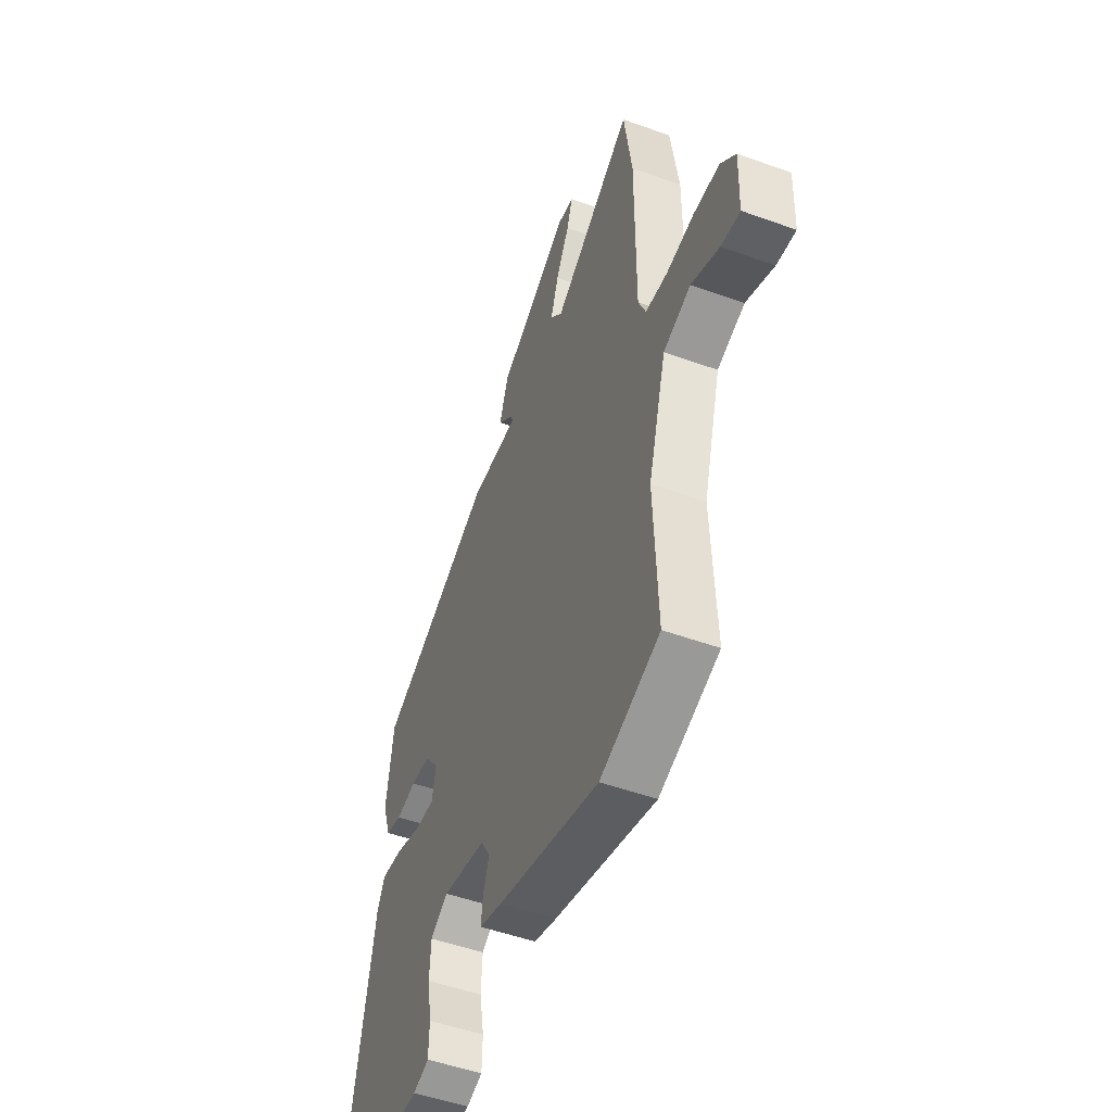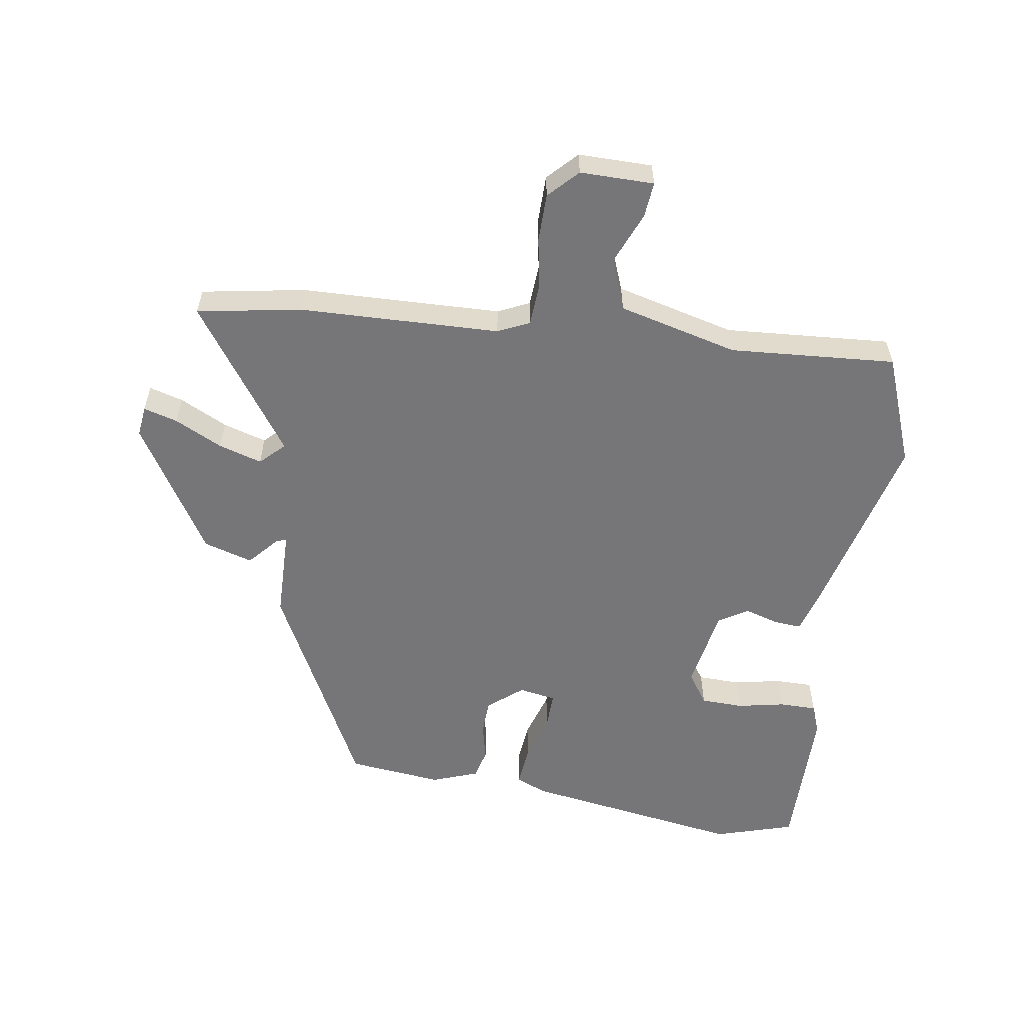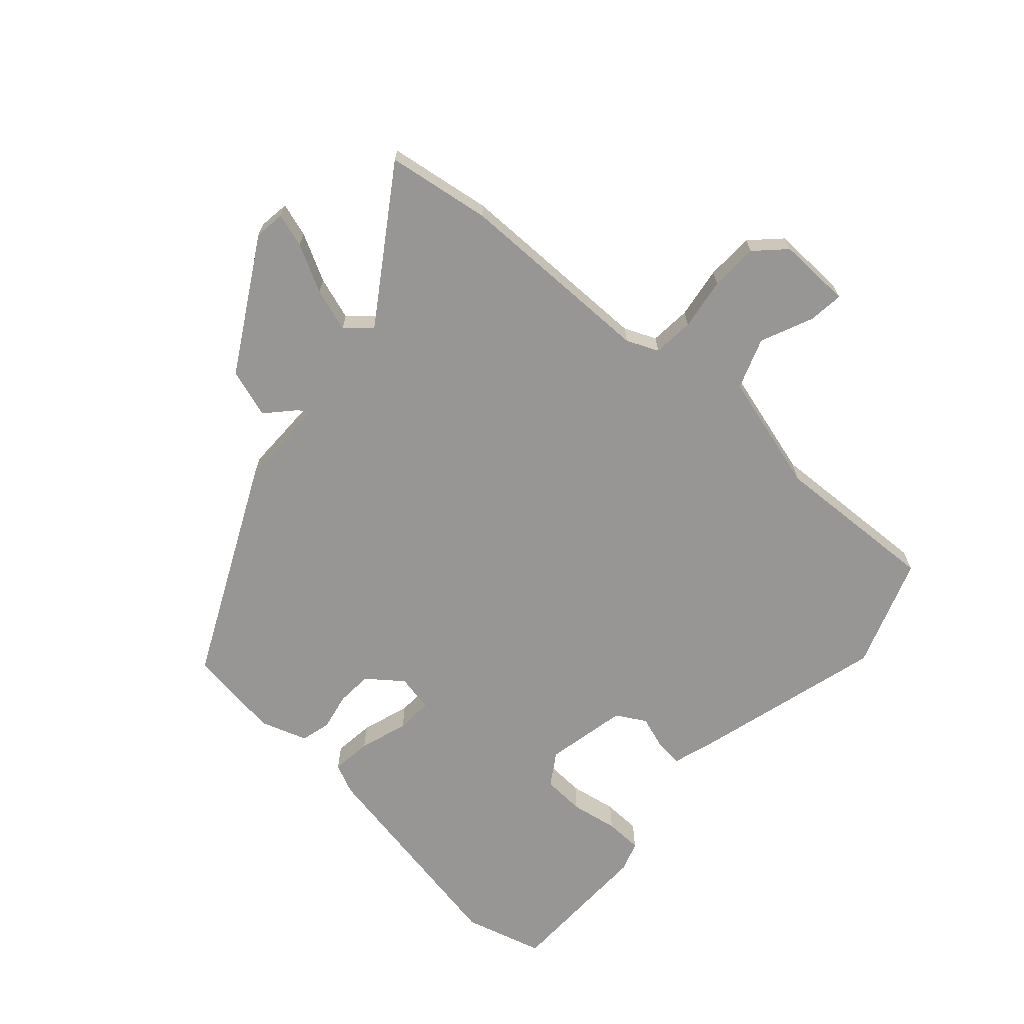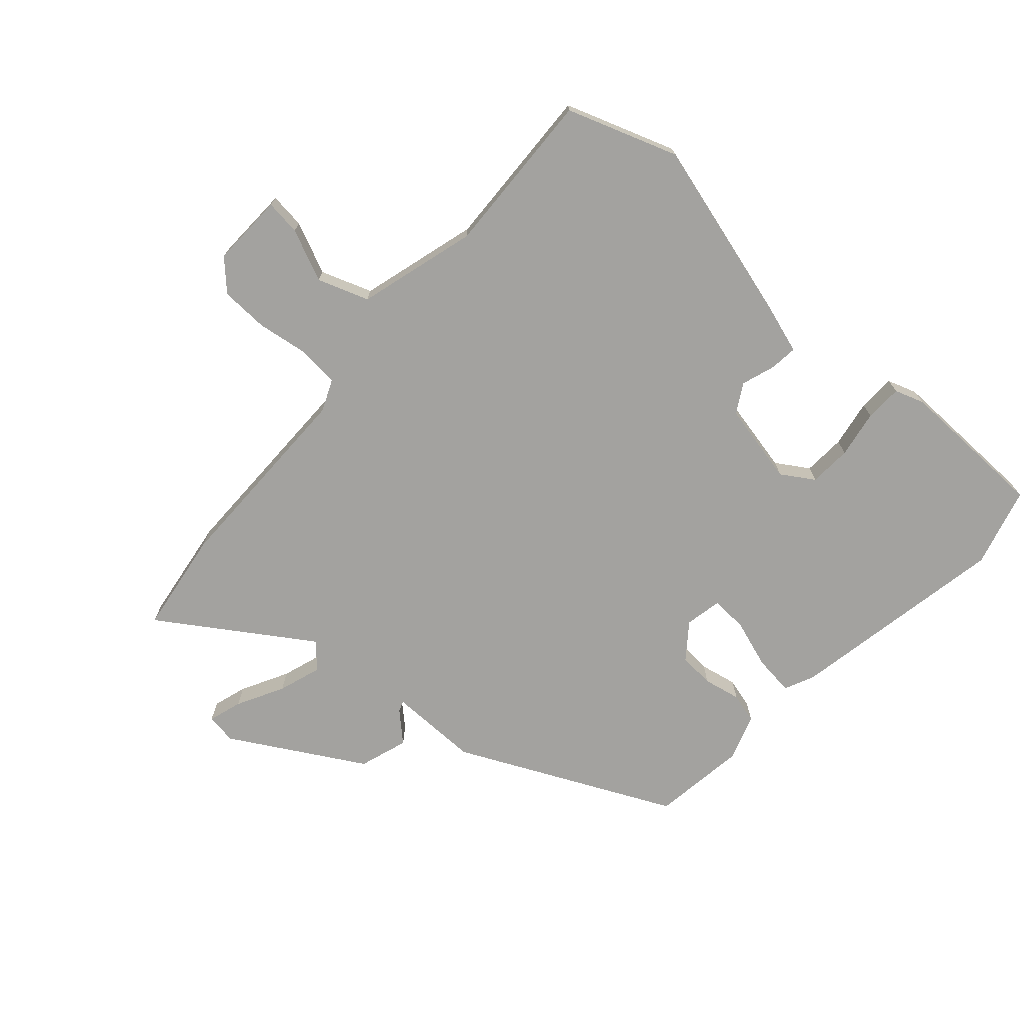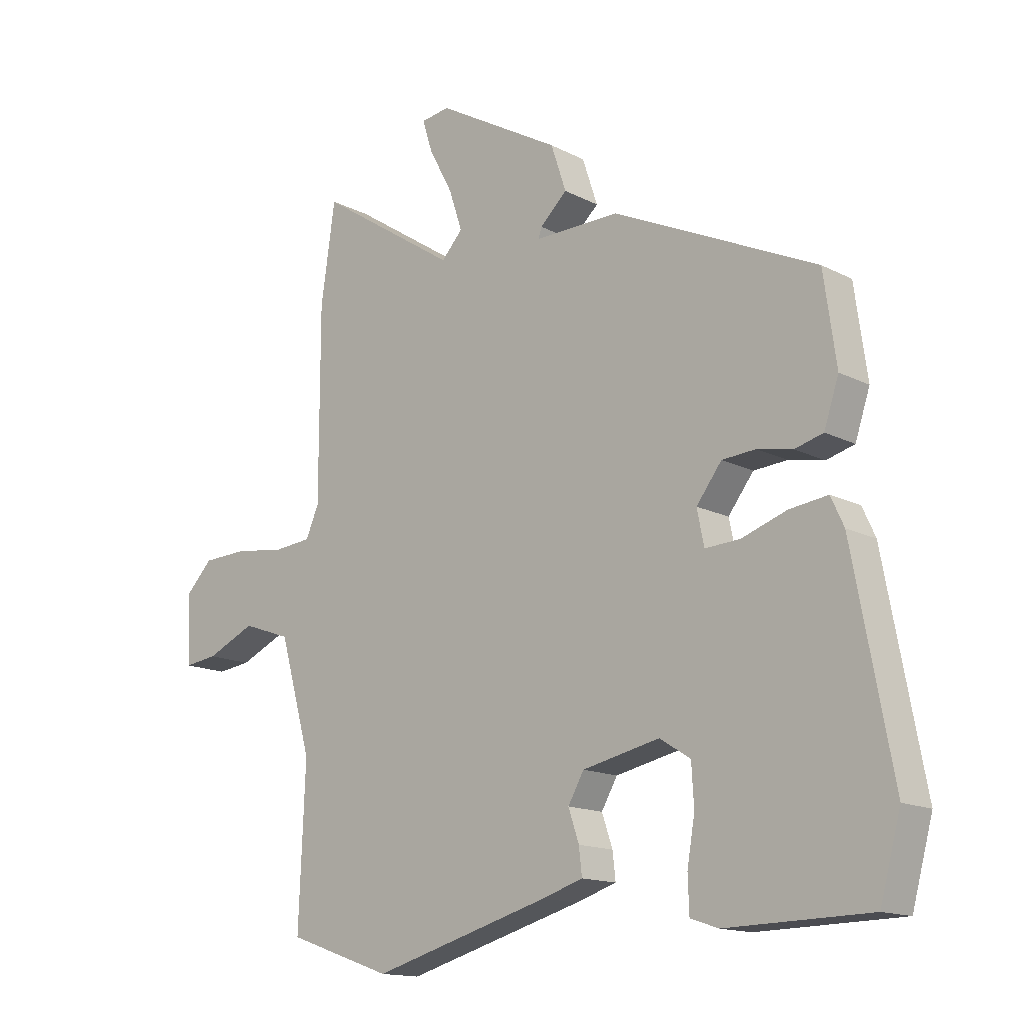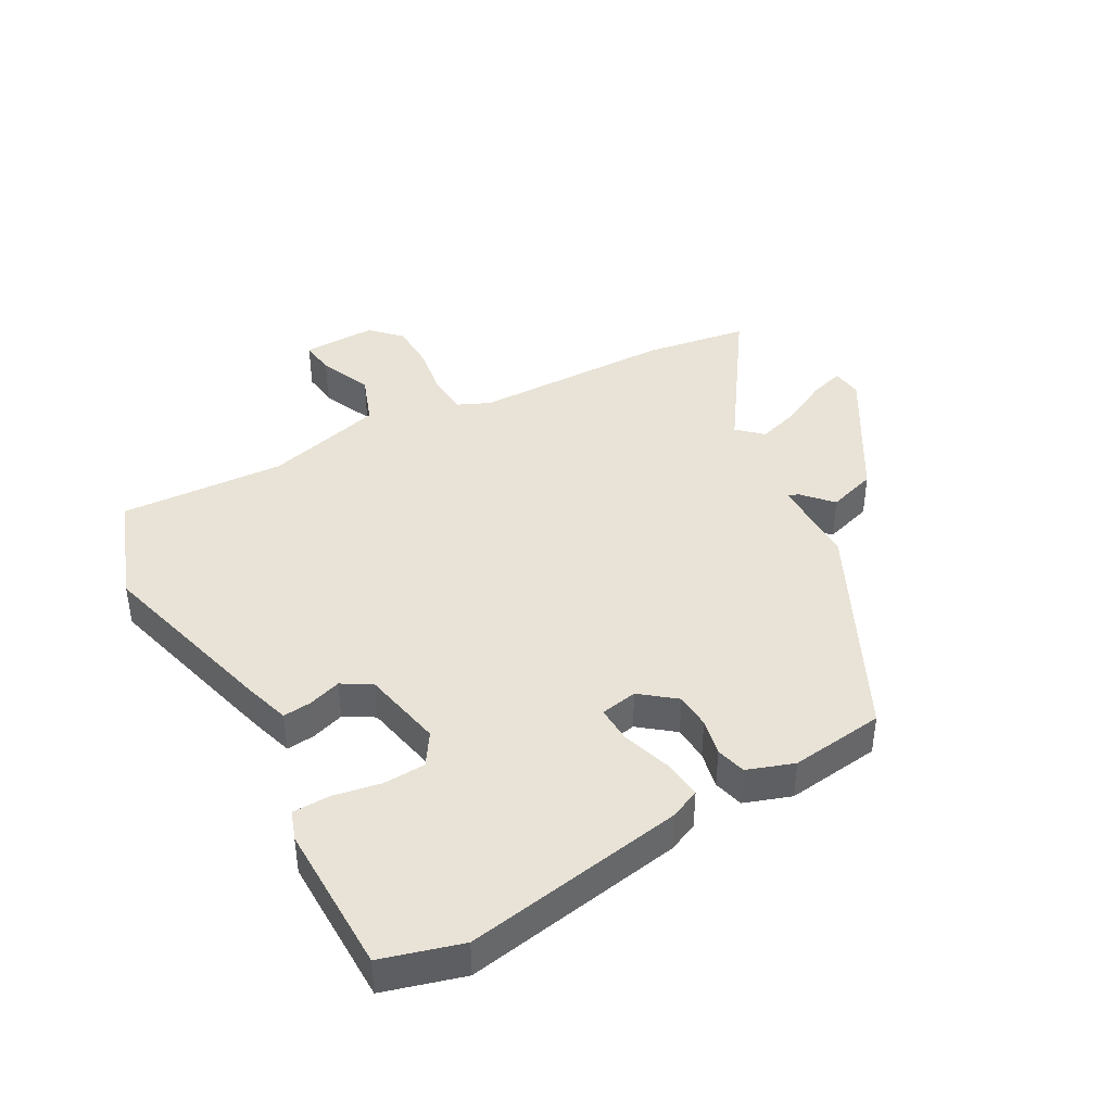
<metadata>
{"format":"obj","ext":"obj","renderer":"f3d","projection":"perspective","resolution":1024,"background":"white","views":[{"elev":-50.5,"azim":68.4,"up":"+Z"},{"elev":-56.9,"azim":82.9,"up":"+Y"},{"elev":-68.0,"azim":48.5,"up":"+Y"},{"elev":-72.4,"azim":138.4,"up":"+Y"},{"elev":-14.7,"azim":-137.9,"up":"+Z"},{"elev":41.4,"azim":-118.3,"up":"+Y"}]}
</metadata>
<code>
v -0.494 0.07 -0.521
v -0.529 0.07 -0.393
v -0.463 0.07 -0.041
v -0.441 0.07 0.007
v -0.376 0.07 -0.001
v -0.299 0.07 -0.027
v -0.24 0.07 -0.03
v -0.228 0.07 0.029
v -0.271 0.07 0.085
v -0.328 0.07 0.089
v -0.388 0.07 0.077
v -0.436 0.07 0.09
v -0.461 0.07 0.165
v -0.44 0.07 0.316
v -0.095 0.07 0.479
v 0.05 0.07 0.478
v 0.044 0.07 0.495
v -0.002 0.07 0.538
v 0.024 0.07 0.616
v 0.235 0.07 0.737
v 0.284 0.07 0.73
v 0.267 0.07 0.676
v 0.227 0.07 0.601
v 0.204 0.07 0.532
v 0.24 0.07 0.493
v 0.478 0.07 0.65
v 0.502 0.07 0.483
v 0.502 0.07 0.162
v 0.524 0.07 0.111
v 0.59 0.07 0.105
v 0.673 0.07 0.117
v 0.75 0.07 0.114
v 0.795 0.07 0.068
v 0.791 0.07 -0.05
v 0.734 0.07 -0.043
v 0.651 0.07 -0.006
v 0.569 0.07 -0.035
v 0.515 0.07 -0.225
v 0.526 0.07 -0.491
v 0.348 0.07 -0.553
v 0.045 0.07 -0.468
v -0.024 0.07 -0.446
v -0.019 0.07 -0.401
v -0.001 0.07 -0.348
v -0.028 0.07 -0.301
v -0.159 0.07 -0.273
v -0.211 0.07 -0.306
v -0.215 0.07 -0.374
v -0.202 0.07 -0.45
v -0.204 0.07 -0.51
v -0.251 0.07 -0.526
v -0.494 0 -0.521
v -0.529 0 -0.393
v -0.463 0 -0.041
v -0.441 0 0.007
v -0.376 0 -0.001
v -0.299 0 -0.027
v -0.24 0 -0.03
v -0.228 0 0.029
v -0.271 0 0.085
v -0.328 0 0.089
v -0.388 0 0.077
v -0.436 0 0.09
v -0.461 0 0.165
v -0.44 0 0.316
v -0.095 0 0.479
v 0.05 0 0.478
v 0.044 0 0.495
v -0.002 0 0.538
v 0.024 0 0.616
v 0.235 0 0.737
v 0.284 0 0.73
v 0.267 0 0.676
v 0.227 0 0.601
v 0.204 0 0.532
v 0.24 0 0.493
v 0.478 0 0.65
v 0.502 0 0.483
v 0.502 0 0.162
v 0.524 0 0.111
v 0.59 0 0.105
v 0.673 0 0.117
v 0.75 0 0.114
v 0.795 0 0.068
v 0.791 0 -0.05
v 0.734 0 -0.043
v 0.651 0 -0.006
v 0.569 0 -0.035
v 0.515 0 -0.225
v 0.526 0 -0.491
v 0.348 0 -0.553
v 0.045 0 -0.468
v -0.024 0 -0.446
v -0.019 0 -0.401
v -0.001 0 -0.348
v -0.028 0 -0.301
v -0.159 0 -0.273
v -0.211 0 -0.306
v -0.215 0 -0.374
v -0.202 0 -0.45
v -0.204 0 -0.51
v -0.251 0 -0.526
f 4 5 6
f 3 4 6
f 2 3 6
f 1 2 6
f 51 1 6
f 50 51 6
f 49 50 6
f 48 49 6
f 47 48 6 7
f 46 47 7 8
f 45 46 8
f 42 43 44
f 41 42 44
f 40 41 44
f 39 40 44
f 38 39 44
f 37 38 44 45
f 34 35 36
f 33 34 36
f 32 33 36
f 31 32 36
f 30 31 36
f 29 30 36 37
f 37 45 8
f 29 37 8
f 28 29 8
f 28 8 9
f 27 28 9
f 26 27 9
f 25 26 9
f 21 22 23
f 20 21 23
f 19 20 23
f 18 19 23
f 17 18 23
f 16 17 23 24
f 14 15 16
f 13 14 16
f 12 13 16
f 11 12 16
f 10 11 16
f 16 24 25
f 10 16 25
f 9 10 25
f 57 56 55
f 57 55 54
f 57 54 53
f 57 53 52
f 57 52 102
f 57 102 101
f 57 101 100
f 57 100 99
f 58 57 99 98
f 59 58 98 97
f 59 97 96
f 95 94 93
f 95 93 92
f 95 92 91
f 95 91 90
f 95 90 89
f 96 95 89 88
f 87 86 85
f 87 85 84
f 87 84 83
f 87 83 82
f 87 82 81
f 88 87 81 80
f 59 96 88
f 59 88 80
f 59 80 79
f 60 59 79
f 60 79 78
f 60 78 77
f 60 77 76
f 74 73 72
f 74 72 71
f 74 71 70
f 74 70 69
f 74 69 68
f 75 74 68 67
f 67 66 65
f 67 65 64
f 67 64 63
f 67 63 62
f 67 62 61
f 76 75 67
f 76 67 61
f 76 61 60
f 1 52 53 2
f 2 53 54 3
f 3 54 55 4
f 4 55 56 5
f 5 56 57 6
f 6 57 58 7
f 7 58 59 8
f 8 59 60 9
f 9 60 61 10
f 10 61 62 11
f 11 62 63 12
f 12 63 64 13
f 13 64 65 14
f 14 65 66 15
f 15 66 67 16
f 16 67 68 17
f 17 68 69 18
f 18 69 70 19
f 19 70 71 20
f 20 71 72 21
f 21 72 73 22
f 22 73 74 23
f 23 74 75 24
f 24 75 76 25
f 25 76 77 26
f 26 77 78 27
f 27 78 79 28
f 28 79 80 29
f 29 80 81 30
f 30 81 82 31
f 31 82 83 32
f 32 83 84 33
f 33 84 85 34
f 34 85 86 35
f 35 86 87 36
f 36 87 88 37
f 37 88 89 38
f 38 89 90 39
f 39 90 91 40
f 40 91 92 41
f 41 92 93 42
f 42 93 94 43
f 43 94 95 44
f 44 95 96 45
f 45 96 97 46
f 46 97 98 47
f 47 98 99 48
f 48 99 100 49
f 49 100 101 50
f 50 101 102 51
f 51 102 52 1

</code>
